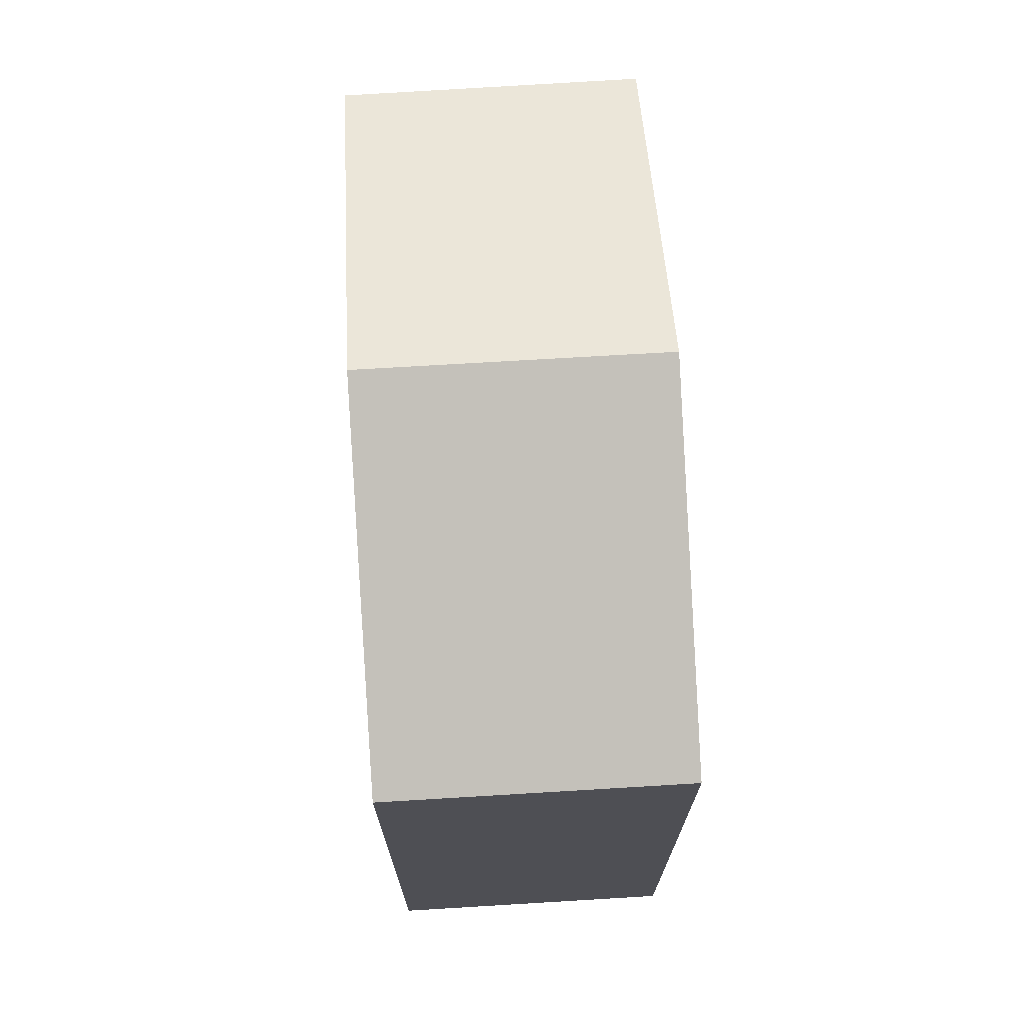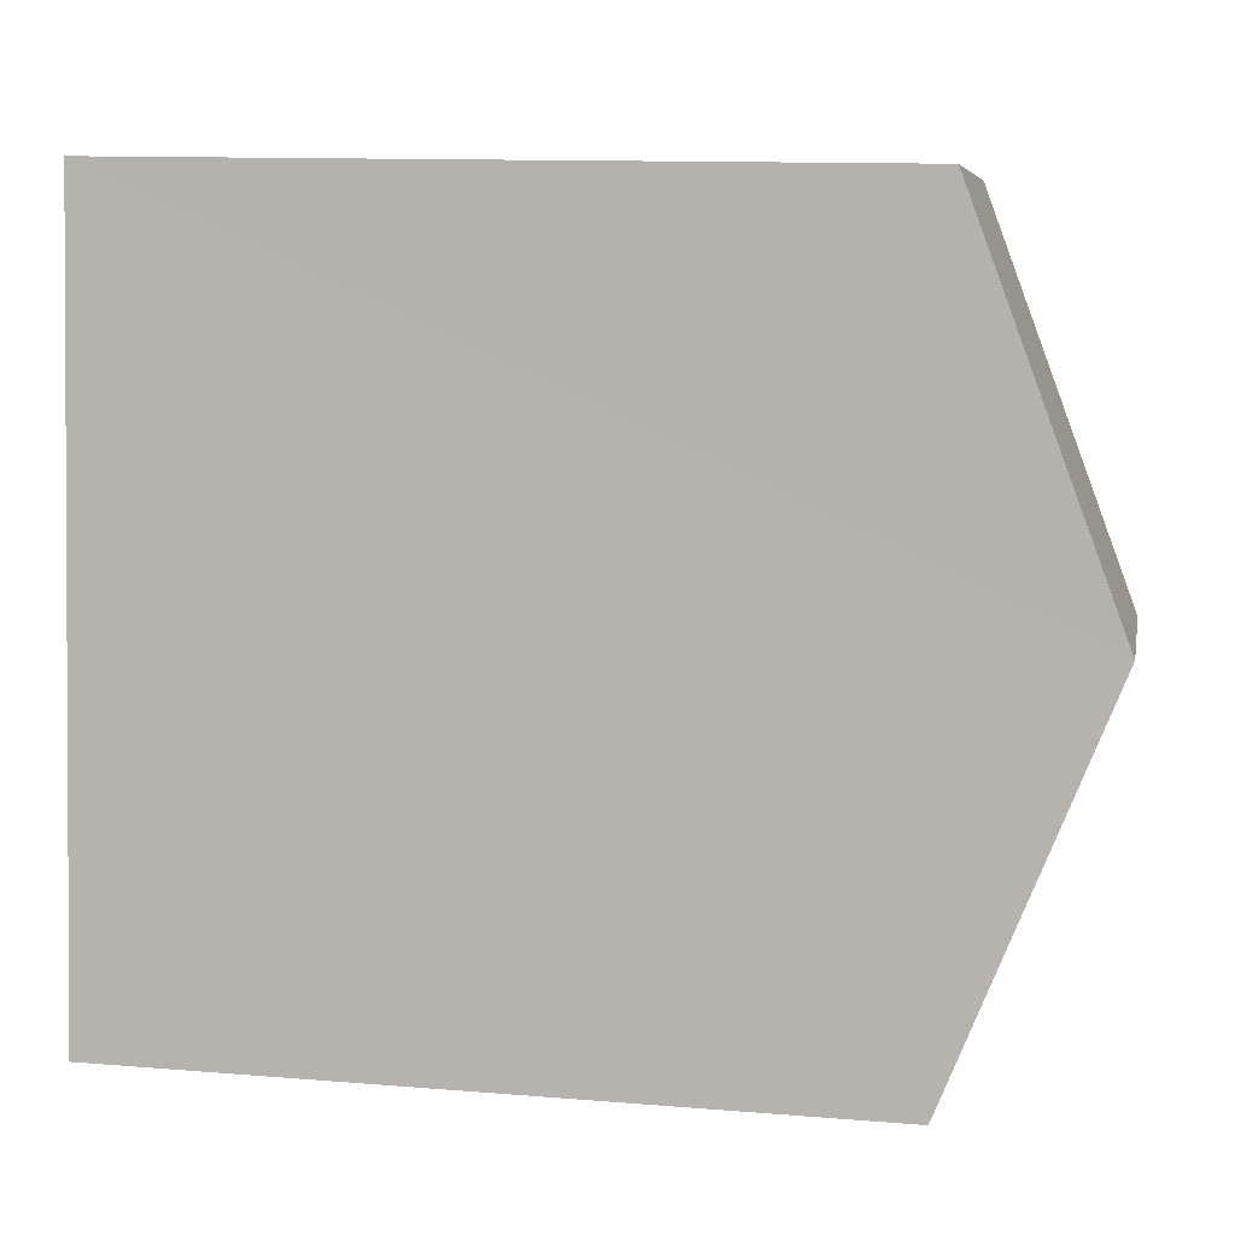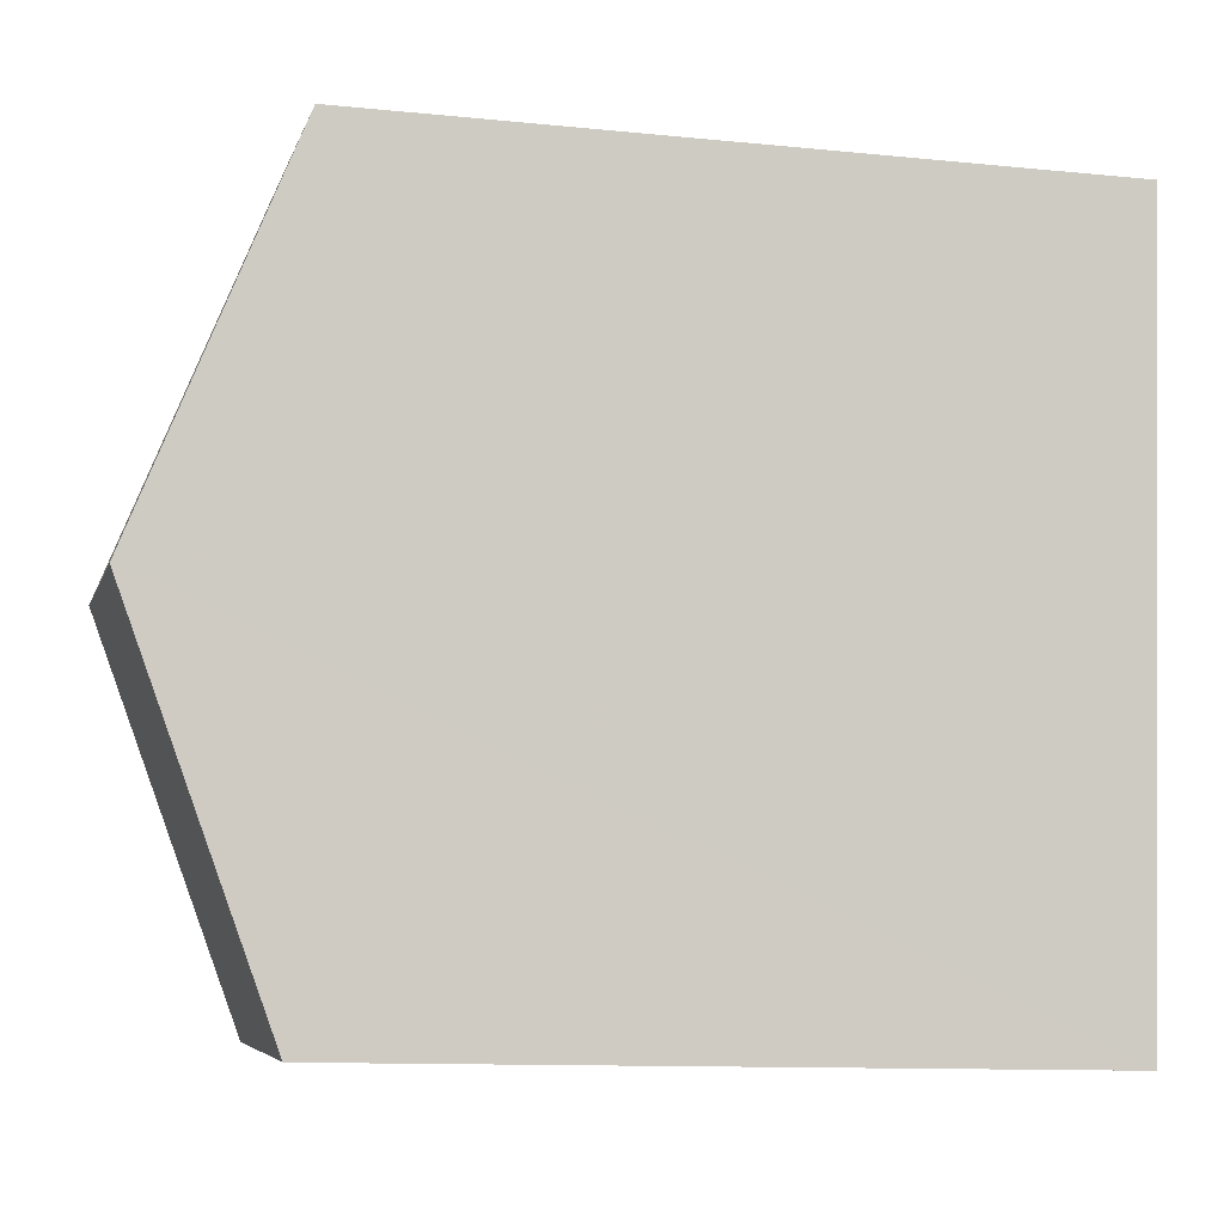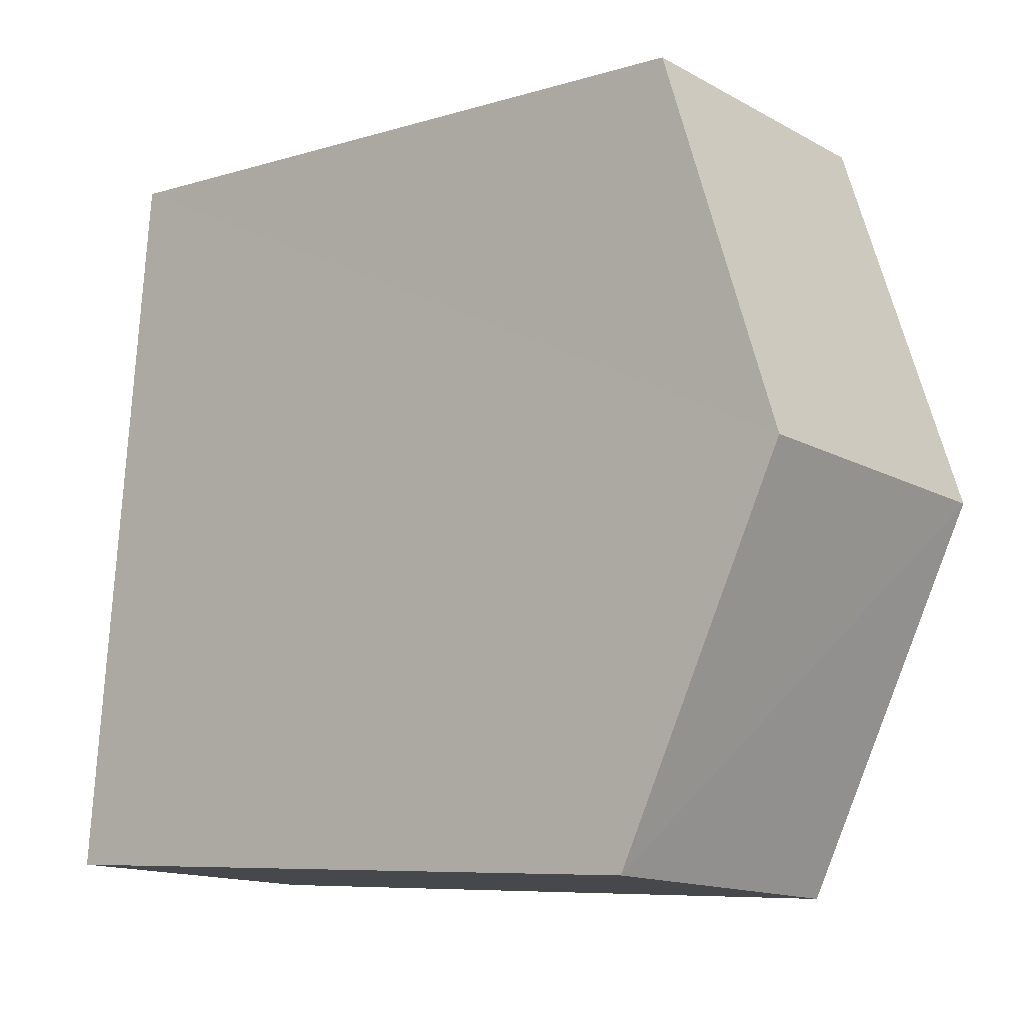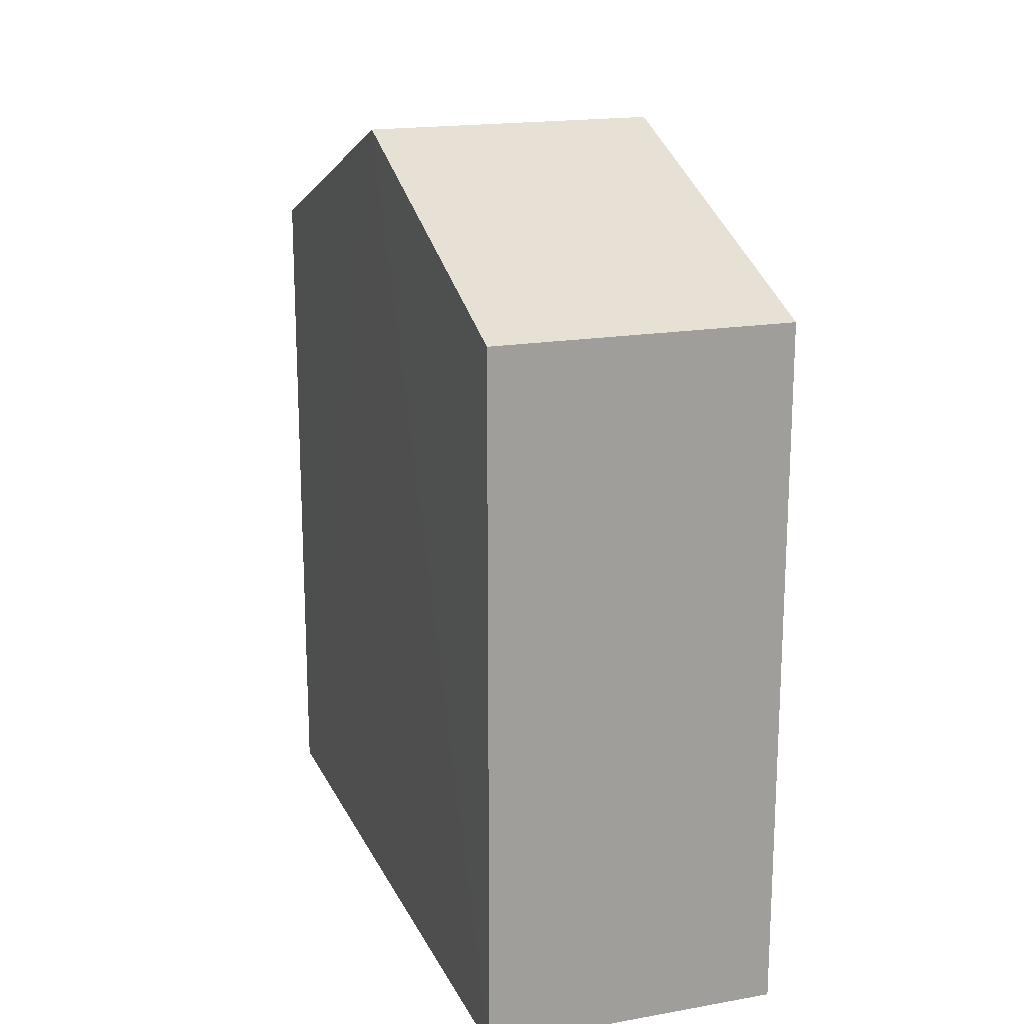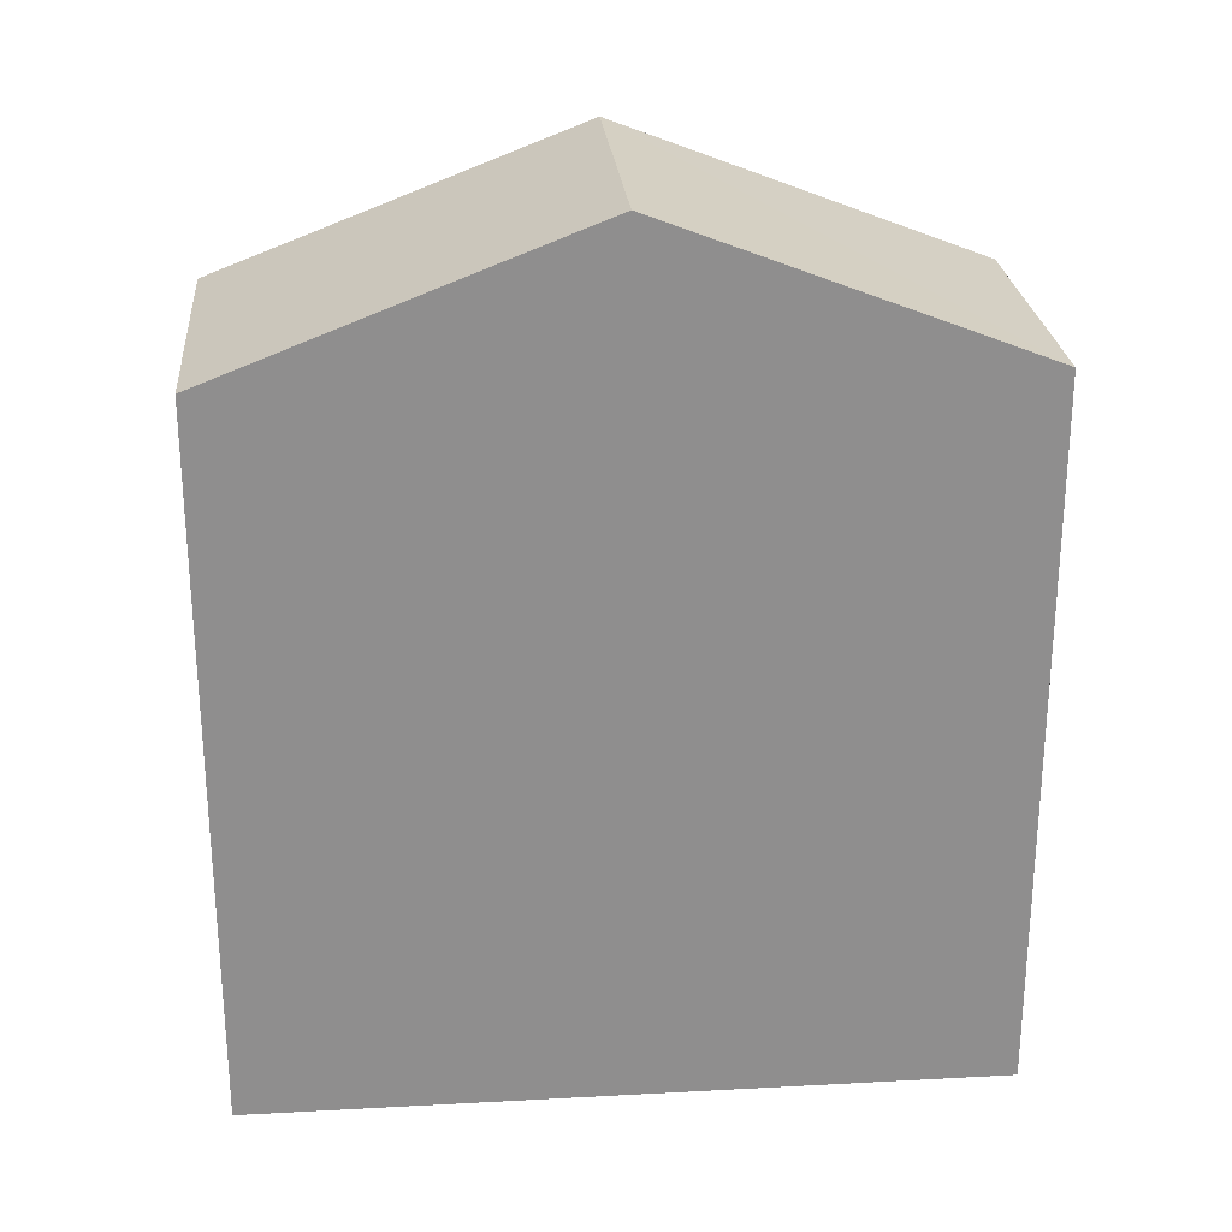
<metadata>
{"format":"obj","ext":"obj","renderer":"f3d","projection":"perspective","resolution":1024,"background":"white","views":[{"elev":71.3,"azim":-8.8,"up":"+Z"},{"elev":11.9,"azim":-79.0,"up":"+Y"},{"elev":-11.5,"azim":76.4,"up":"+Y"},{"elev":-7.6,"azim":-49.3,"up":"+Y"},{"elev":18.0,"azim":155.6,"up":"+Z"},{"elev":25.4,"azim":-100.3,"up":"+Z"}]}
</metadata>
<code>
v -3.732e+05 -1.04e+05 27.82
v -3.732e+05 -1.04e+05 27.82
v -3.732e+05 -1.04e+05 27.82
v -3.732e+05 -1.04e+05 27.82
v -3.732e+05 -1.04e+05 36.58
v -3.732e+05 -1.04e+05 36.58
v -3.732e+05 -1.04e+05 38.35
v -3.732e+05 -1.04e+05 38.35
v -3.732e+05 -1.04e+05 36.58
v -3.732e+05 -1.04e+05 36.58
f 1 2 3
f 1 4 2
f 5 6 7
f 8 5 7
f 9 10 8
f 7 9 8
f 6 3 7
f 3 2 7
f 2 9 7
f 10 4 8
f 4 1 8
f 1 5 8
f 9 2 4
f 10 9 4
f 6 1 3
f 6 5 1

</code>
